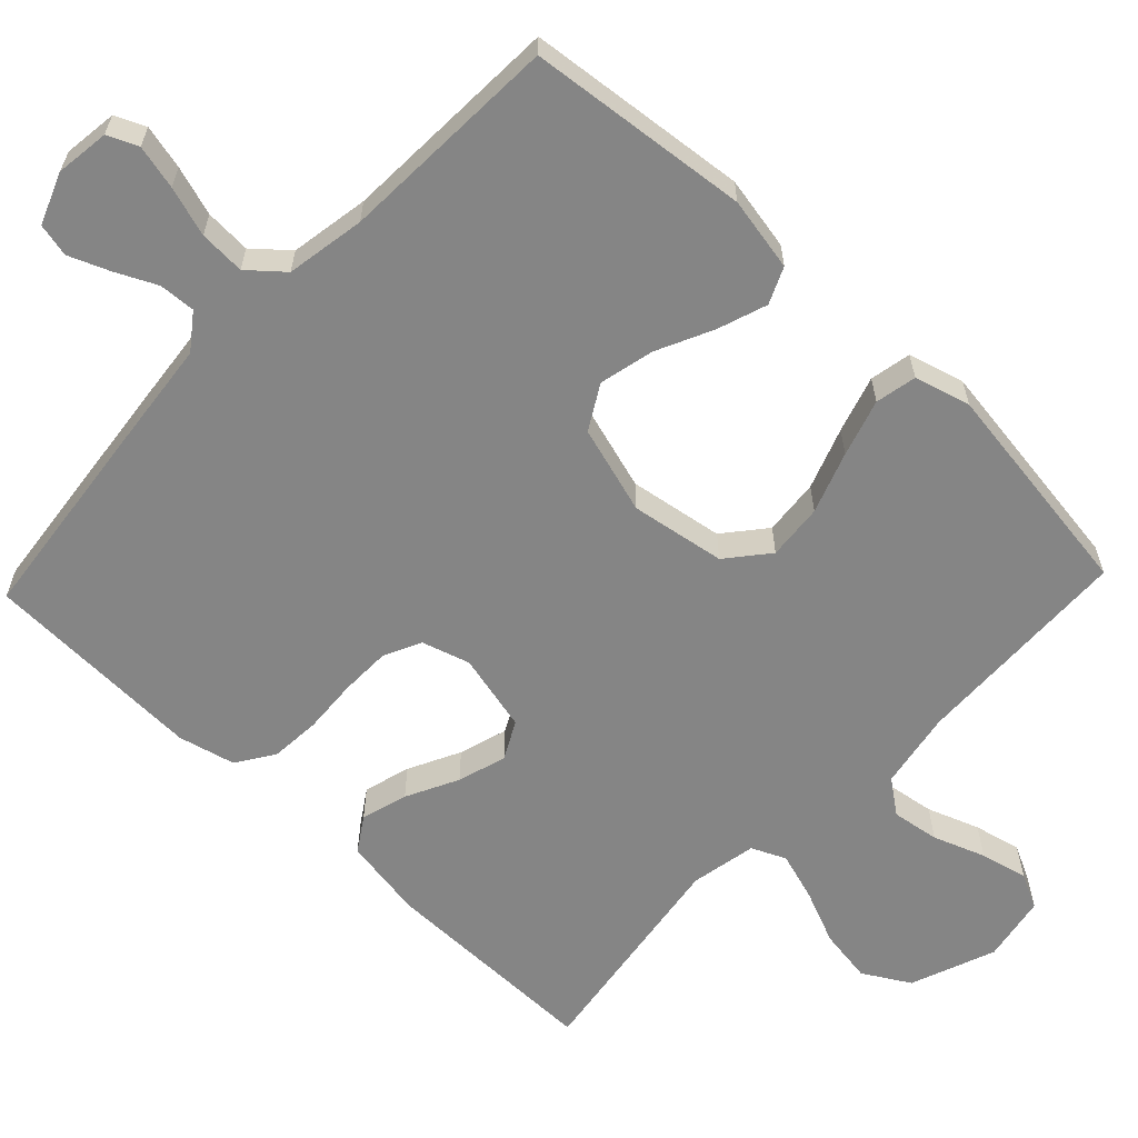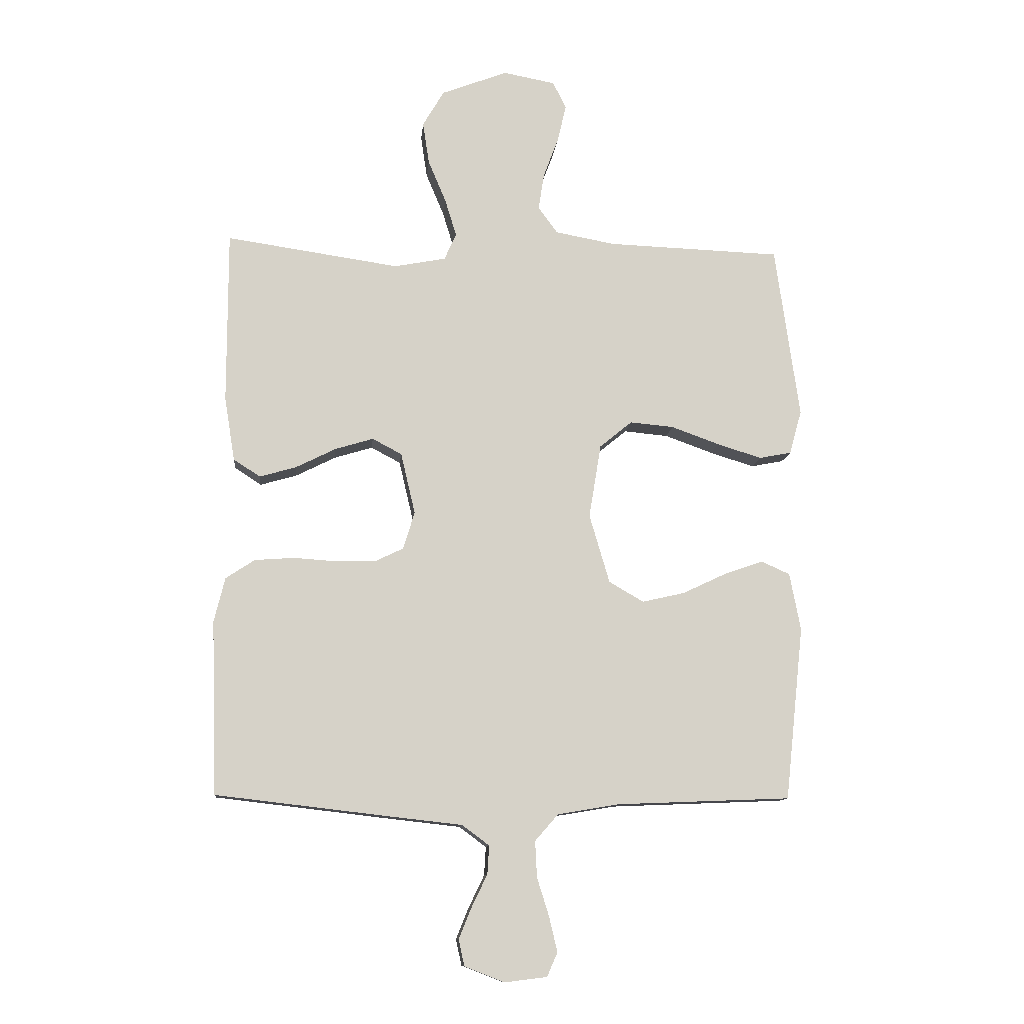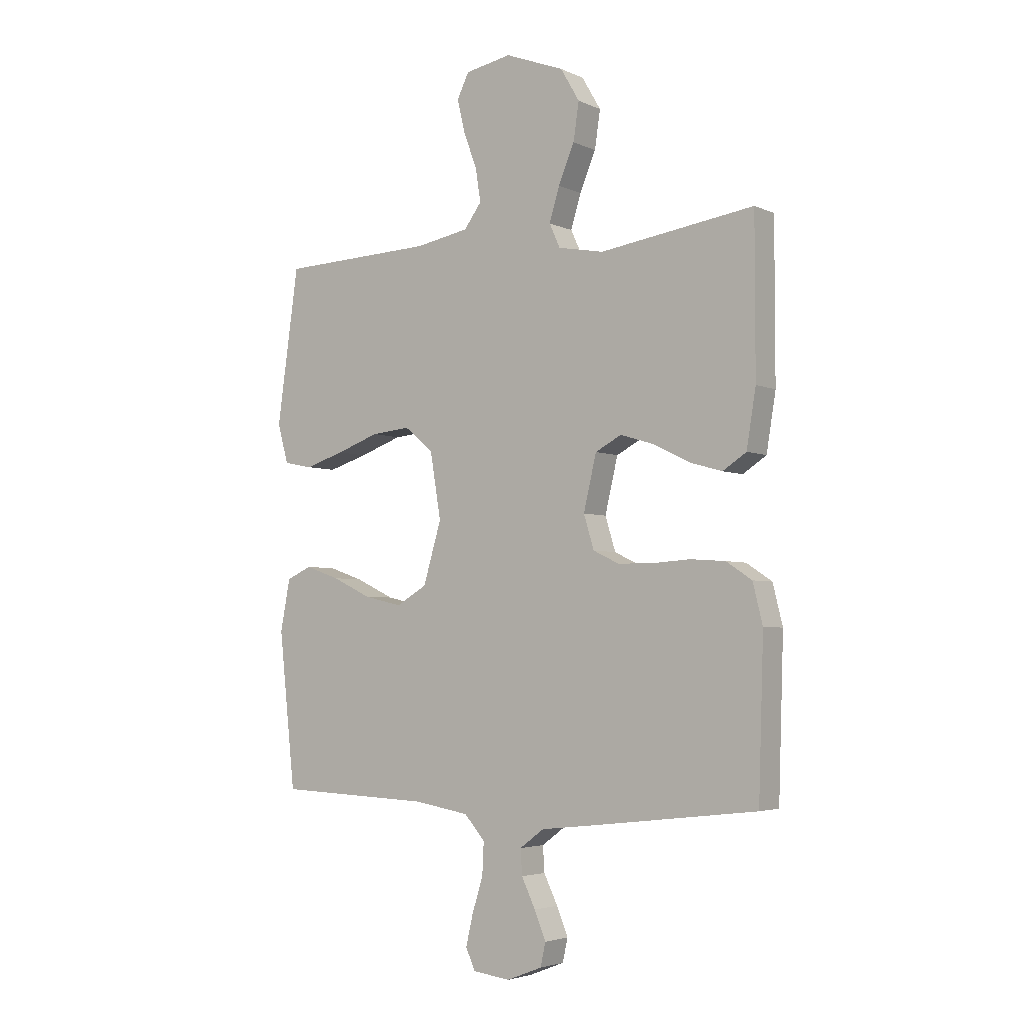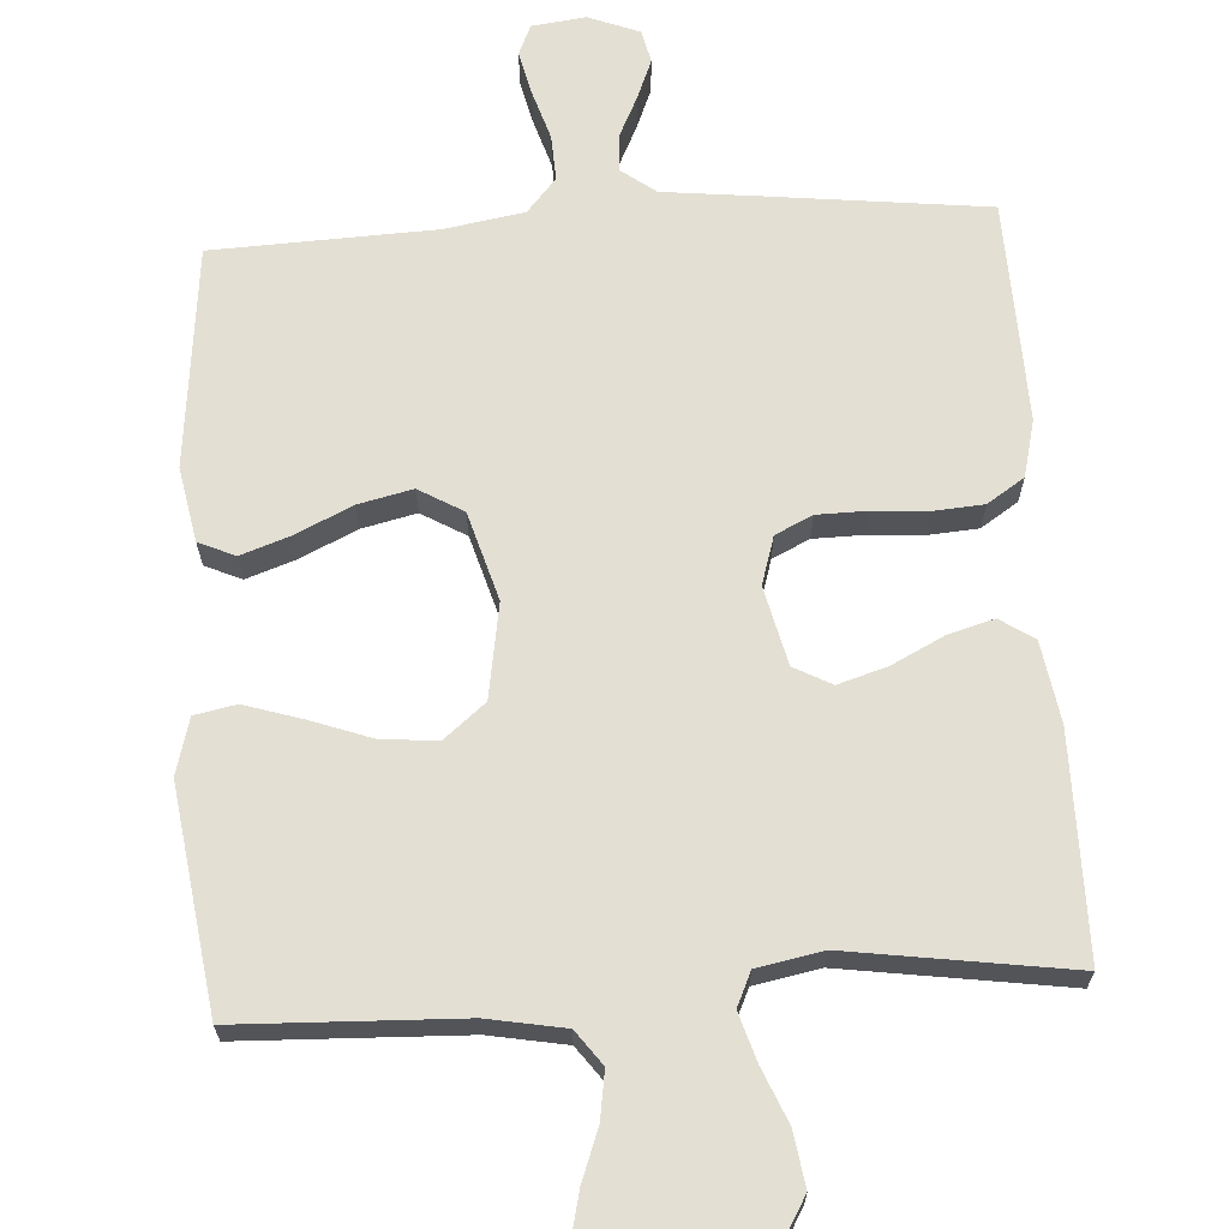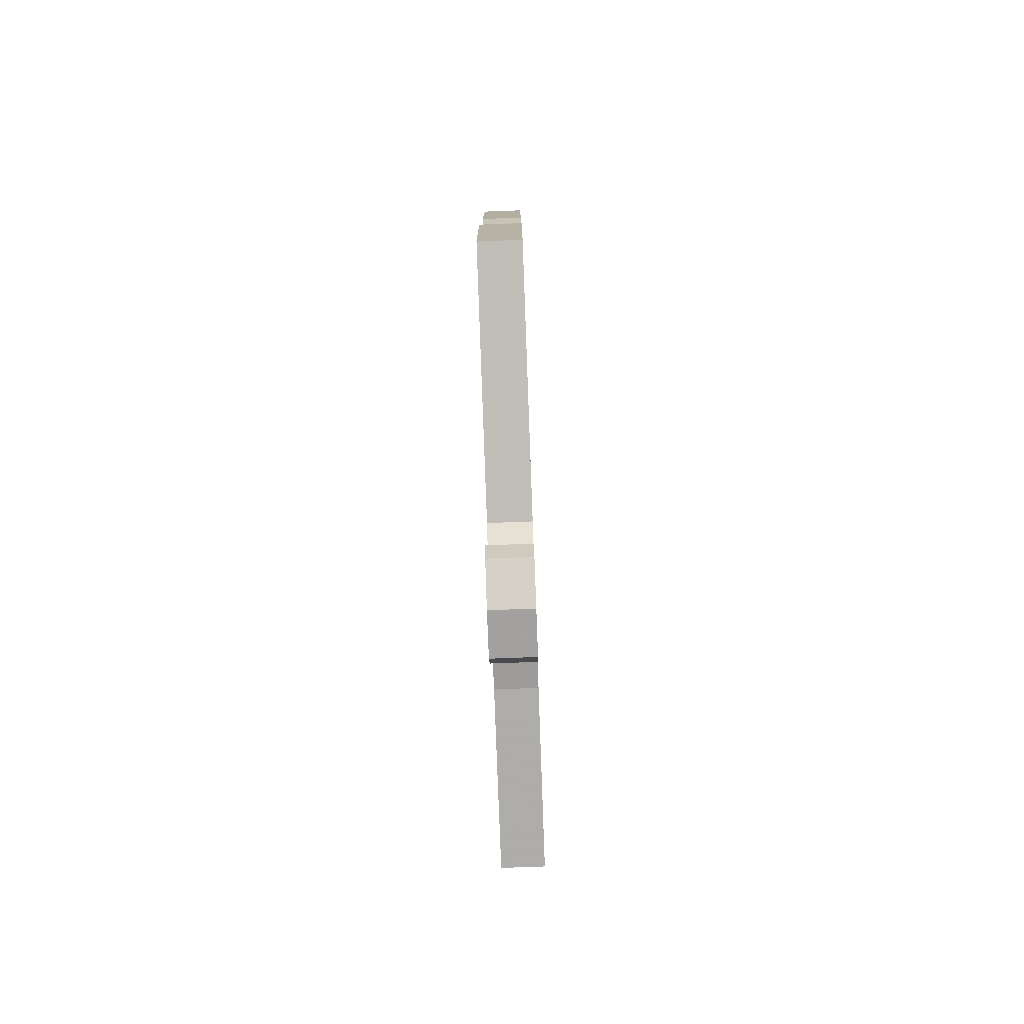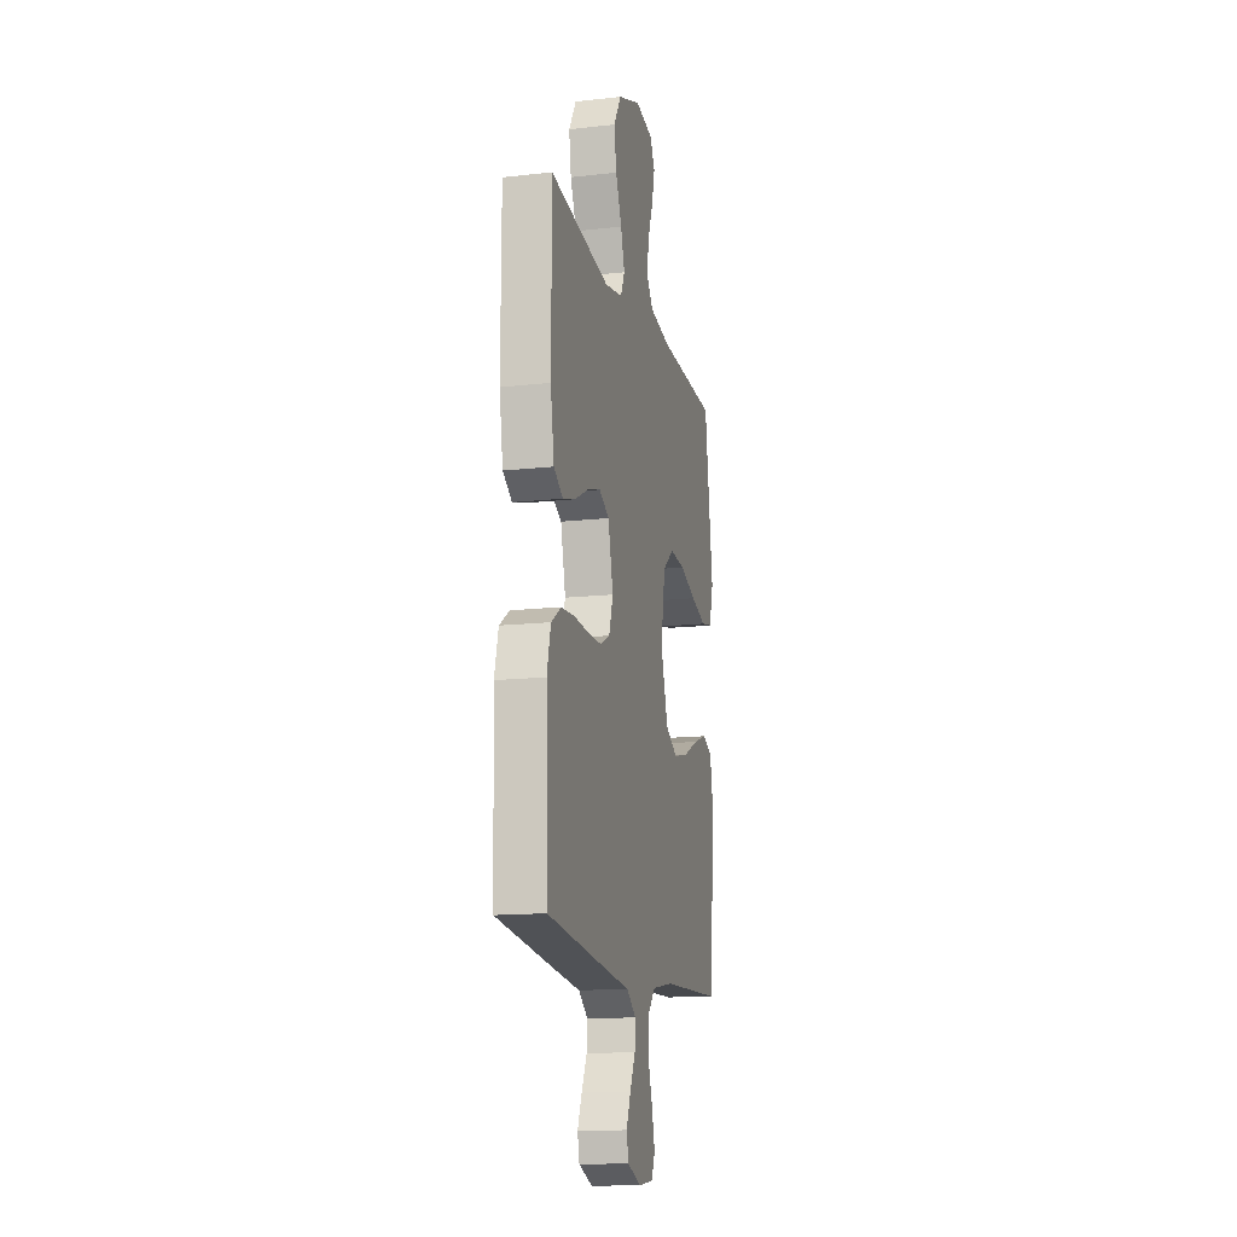
<metadata>
{"format":"obj","ext":"obj","renderer":"f3d","projection":"perspective","resolution":1024,"background":"white","views":[{"elev":-61.8,"azim":-133.6,"up":"+Y"},{"elev":-11.3,"azim":174.6,"up":"+Z"},{"elev":-3.9,"azim":34.9,"up":"+Z"},{"elev":66.9,"azim":-3.6,"up":"+Y"},{"elev":-79.3,"azim":92.1,"up":"+Z"},{"elev":-14.5,"azim":103.8,"up":"+Z"}]}
</metadata>
<code>
v 0.5 0.07 0.5
v 0.5 0.07 0.2
v 0.482 0.07 0.09
v 0.436 0.07 0.06
v 0.373 0.07 0.078
v 0.303 0.07 0.113
v 0.237 0.07 0.133
v 0.186 0.07 0.106
v 0.161 0.07 0
v 0.181 0.07 -0.065
v 0.231 0.07 -0.089
v 0.299 0.07 -0.09
v 0.373 0.07 -0.085
v 0.441 0.07 -0.09
v 0.491 0.07 -0.123
v 0.51 0.07 -0.2
v 0.5 0.07 -0.5
v 0.2 0.07 -0.535
v 0.074 0.07 -0.549
v 0.027 0.07 -0.584
v 0.03 0.07 -0.633
v 0.057 0.07 -0.689
v 0.079 0.07 -0.743
v 0.069 0.07 -0.788
v 0 0.07 -0.815
v -0.073 0.07 -0.806
v -0.091 0.07 -0.765
v -0.077 0.07 -0.705
v -0.056 0.07 -0.638
v -0.053 0.07 -0.576
v -0.093 0.07 -0.53
v -0.2 0.07 -0.512
v -0.5 0.07 -0.5
v -0.532 0.07 -0.2
v -0.513 0.07 -0.1
v -0.464 0.07 -0.078
v -0.397 0.07 -0.101
v -0.321 0.07 -0.137
v -0.247 0.07 -0.154
v -0.187 0.07 -0.119
v -0.152 0.07 0
v -0.173 0.07 0.128
v -0.229 0.07 0.174
v -0.305 0.07 0.167
v -0.388 0.07 0.137
v -0.465 0.07 0.113
v -0.521 0.07 0.124
v -0.542 0.07 0.2
v -0.5 0.07 0.5
v -0.2 0.07 0.511
v -0.096 0.07 0.53
v -0.062 0.07 0.576
v -0.072 0.07 0.64
v -0.098 0.07 0.71
v -0.113 0.07 0.774
v -0.09 0.07 0.821
v 0 0.07 0.838
v 0.115 0.07 0.794
v 0.152 0.07 0.731
v 0.141 0.07 0.658
v 0.11 0.07 0.584
v 0.09 0.07 0.519
v 0.111 0.07 0.473
v 0.2 0.07 0.456
v 0.5 0 0.5
v 0.5 0 0.2
v 0.482 0 0.09
v 0.436 0 0.06
v 0.373 0 0.078
v 0.303 0 0.113
v 0.237 0 0.133
v 0.186 0 0.106
v 0.161 0 0
v 0.181 0 -0.065
v 0.231 0 -0.089
v 0.299 0 -0.09
v 0.373 0 -0.085
v 0.441 0 -0.09
v 0.491 0 -0.123
v 0.51 0 -0.2
v 0.5 0 -0.5
v 0.2 0 -0.535
v 0.074 0 -0.549
v 0.027 0 -0.584
v 0.03 0 -0.633
v 0.057 0 -0.689
v 0.079 0 -0.743
v 0.069 0 -0.788
v 0 0 -0.815
v -0.073 0 -0.806
v -0.091 0 -0.765
v -0.077 0 -0.705
v -0.056 0 -0.638
v -0.053 0 -0.576
v -0.093 0 -0.53
v -0.2 0 -0.512
v -0.5 0 -0.5
v -0.532 0 -0.2
v -0.513 0 -0.1
v -0.464 0 -0.078
v -0.397 0 -0.101
v -0.321 0 -0.137
v -0.247 0 -0.154
v -0.187 0 -0.119
v -0.152 0 0
v -0.173 0 0.128
v -0.229 0 0.174
v -0.305 0 0.167
v -0.388 0 0.137
v -0.465 0 0.113
v -0.521 0 0.124
v -0.542 0 0.2
v -0.5 0 0.5
v -0.2 0 0.511
v -0.096 0 0.53
v -0.062 0 0.576
v -0.072 0 0.64
v -0.098 0 0.71
v -0.113 0 0.774
v -0.09 0 0.821
v 0 0 0.838
v 0.115 0 0.794
v 0.152 0 0.731
v 0.141 0 0.658
v 0.11 0 0.584
v 0.09 0 0.519
v 0.111 0 0.473
v 0.2 0 0.456
f 59 60 61
f 58 59 61
f 57 58 61
f 56 57 61
f 55 56 61
f 54 55 61
f 53 54 61
f 52 53 61 62
f 51 52 62 63
f 48 49 50
f 47 48 50
f 46 47 50
f 45 46 50
f 44 45 50
f 50 51 63
f 44 50 63
f 43 44 63
f 36 37 38
f 35 36 38
f 34 35 38
f 33 34 38
f 32 33 38
f 31 32 38 39
f 30 31 39 40
f 27 28 29
f 26 27 29
f 25 26 29
f 24 25 29
f 23 24 29
f 22 23 29
f 21 22 29
f 20 21 29 30
f 30 40 41
f 20 30 41
f 19 20 41
f 17 18 19
f 16 17 19
f 15 16 19
f 14 15 19
f 13 14 19
f 12 13 19
f 4 5 6
f 3 4 6
f 2 3 6
f 1 2 6
f 64 1 6
f 64 6 7
f 64 7 8
f 63 64 8
f 43 63 8
f 42 43 8
f 41 42 8 9
f 19 41 9 10
f 11 12 19
f 10 11 19
f 125 124 123
f 125 123 122
f 125 122 121
f 125 121 120
f 125 120 119
f 125 119 118
f 125 118 117
f 126 125 117 116
f 127 126 116 115
f 114 113 112
f 114 112 111
f 114 111 110
f 114 110 109
f 114 109 108
f 127 115 114
f 127 114 108
f 127 108 107
f 102 101 100
f 102 100 99
f 102 99 98
f 102 98 97
f 102 97 96
f 103 102 96 95
f 104 103 95 94
f 93 92 91
f 93 91 90
f 93 90 89
f 93 89 88
f 93 88 87
f 93 87 86
f 93 86 85
f 94 93 85 84
f 105 104 94
f 105 94 84
f 105 84 83
f 83 82 81
f 83 81 80
f 83 80 79
f 83 79 78
f 83 78 77
f 83 77 76
f 70 69 68
f 70 68 67
f 70 67 66
f 70 66 65
f 70 65 128
f 71 70 128
f 72 71 128
f 72 128 127
f 72 127 107
f 72 107 106
f 73 72 106 105
f 74 73 105 83
f 83 76 75
f 83 75 74
f 1 65 66 2
f 2 66 67 3
f 3 67 68 4
f 4 68 69 5
f 5 69 70 6
f 6 70 71 7
f 7 71 72 8
f 8 72 73 9
f 9 73 74 10
f 10 74 75 11
f 11 75 76 12
f 12 76 77 13
f 13 77 78 14
f 14 78 79 15
f 15 79 80 16
f 16 80 81 17
f 17 81 82 18
f 18 82 83 19
f 19 83 84 20
f 20 84 85 21
f 21 85 86 22
f 22 86 87 23
f 23 87 88 24
f 24 88 89 25
f 25 89 90 26
f 26 90 91 27
f 27 91 92 28
f 28 92 93 29
f 29 93 94 30
f 30 94 95 31
f 31 95 96 32
f 32 96 97 33
f 33 97 98 34
f 34 98 99 35
f 35 99 100 36
f 36 100 101 37
f 37 101 102 38
f 38 102 103 39
f 39 103 104 40
f 40 104 105 41
f 41 105 106 42
f 42 106 107 43
f 43 107 108 44
f 44 108 109 45
f 45 109 110 46
f 46 110 111 47
f 47 111 112 48
f 48 112 113 49
f 49 113 114 50
f 50 114 115 51
f 51 115 116 52
f 52 116 117 53
f 53 117 118 54
f 54 118 119 55
f 55 119 120 56
f 56 120 121 57
f 57 121 122 58
f 58 122 123 59
f 59 123 124 60
f 60 124 125 61
f 61 125 126 62
f 62 126 127 63
f 63 127 128 64
f 64 128 65 1

</code>
